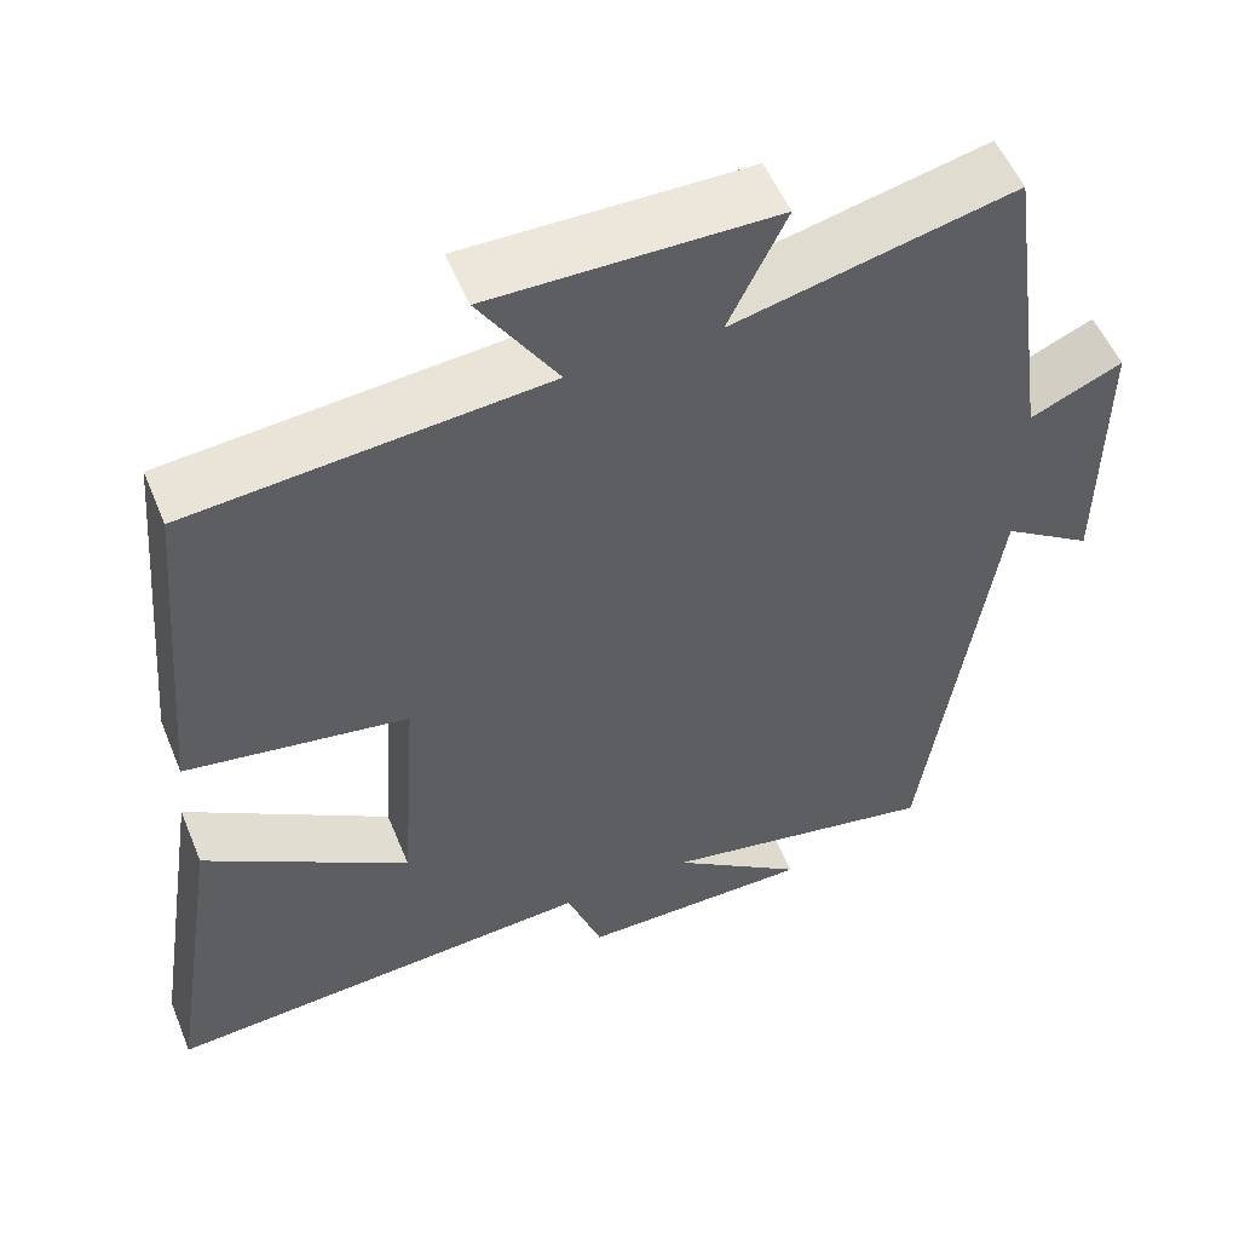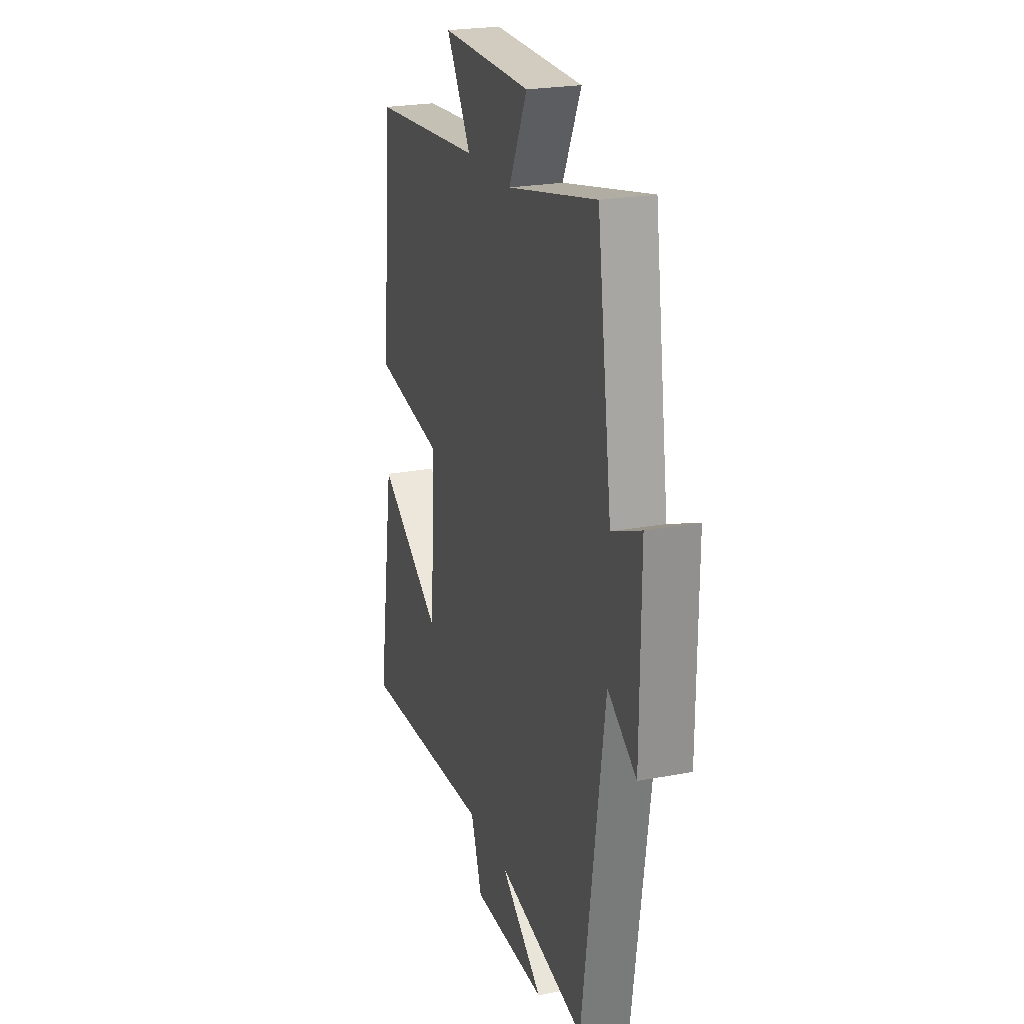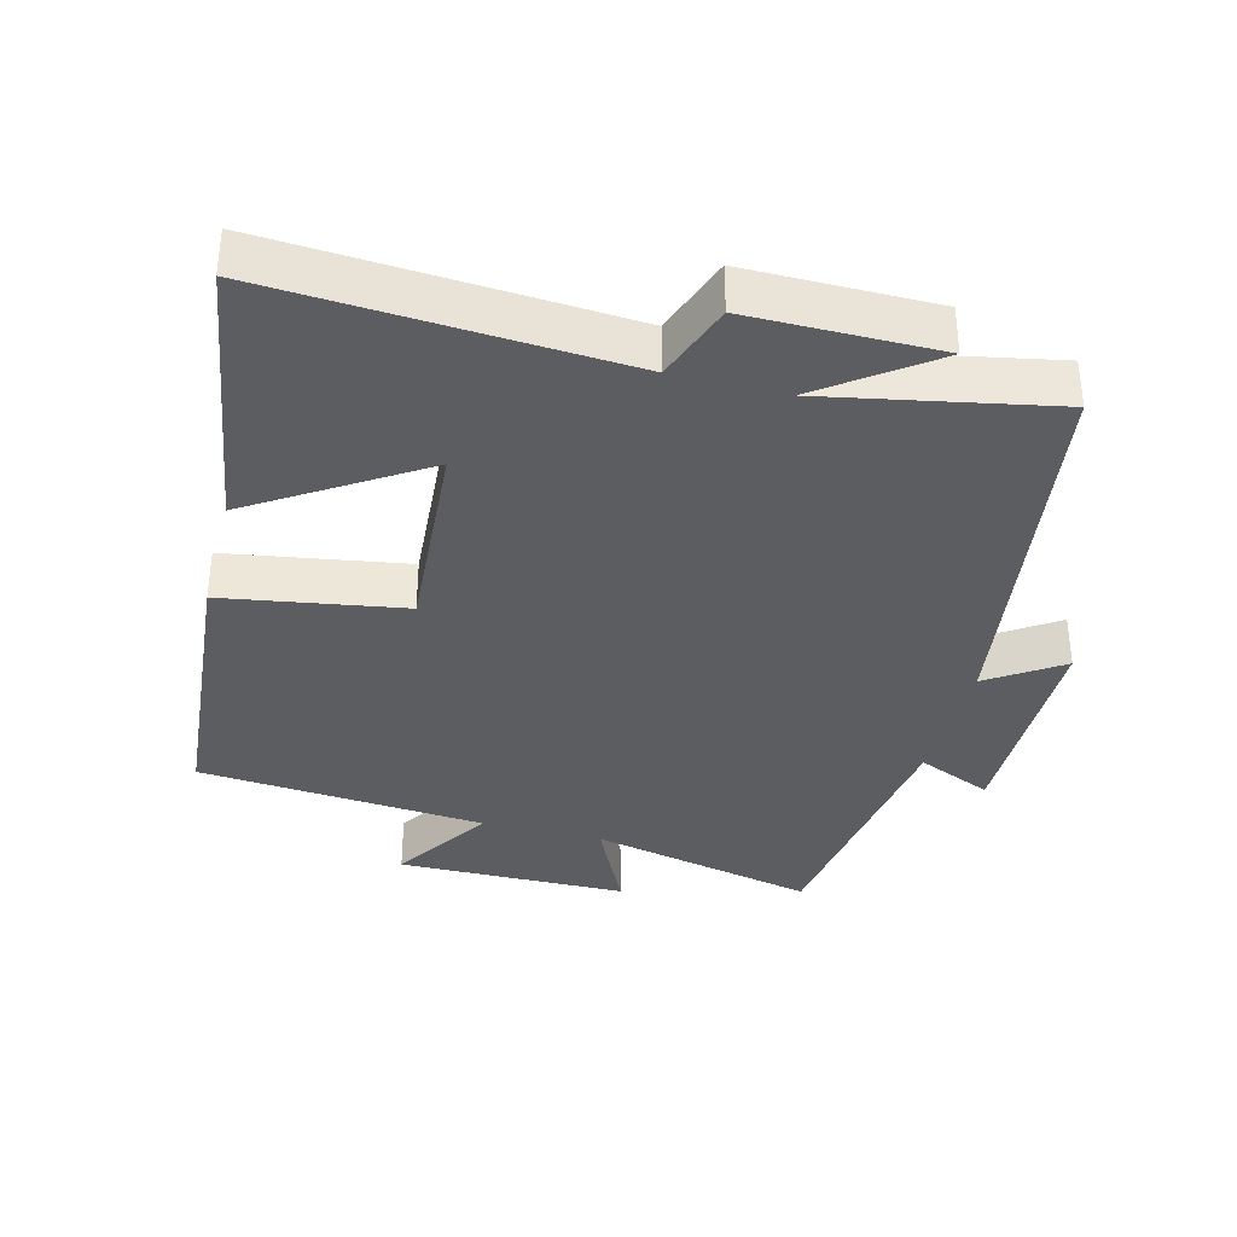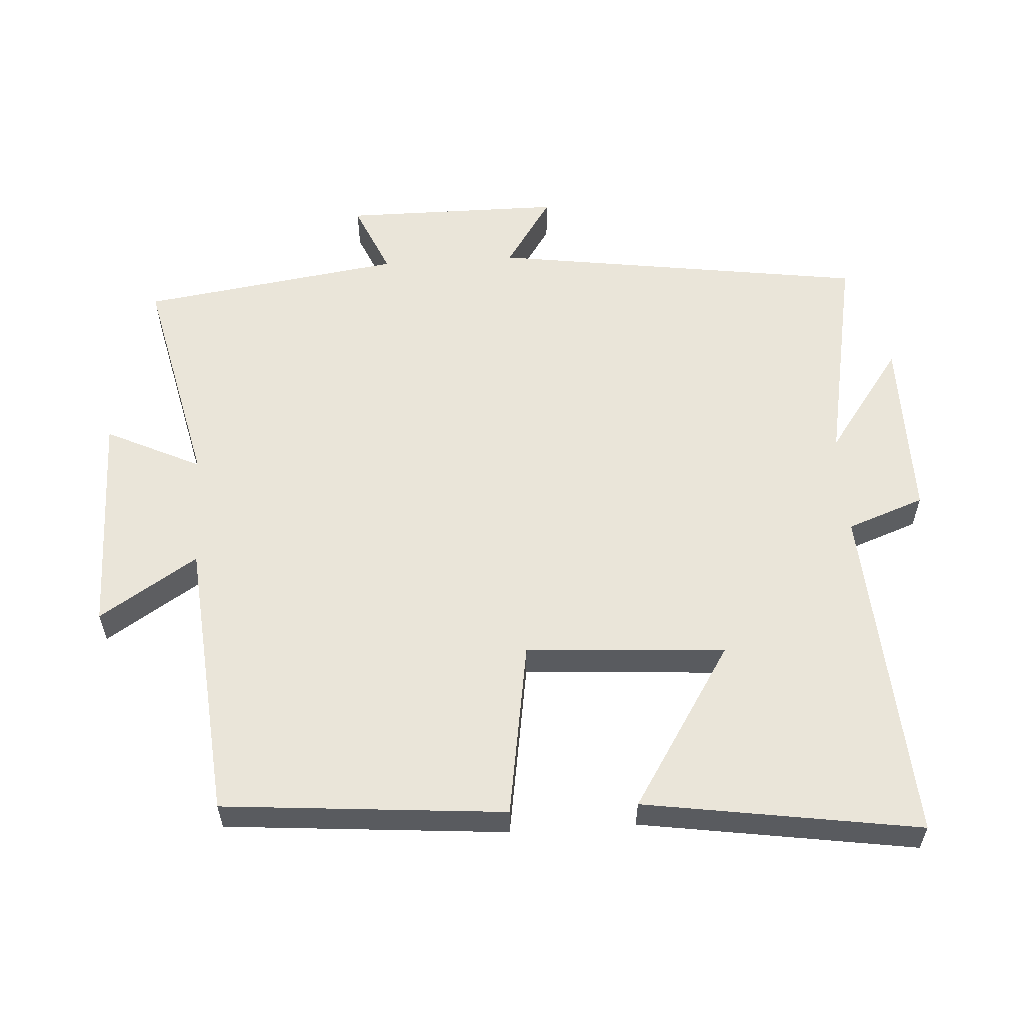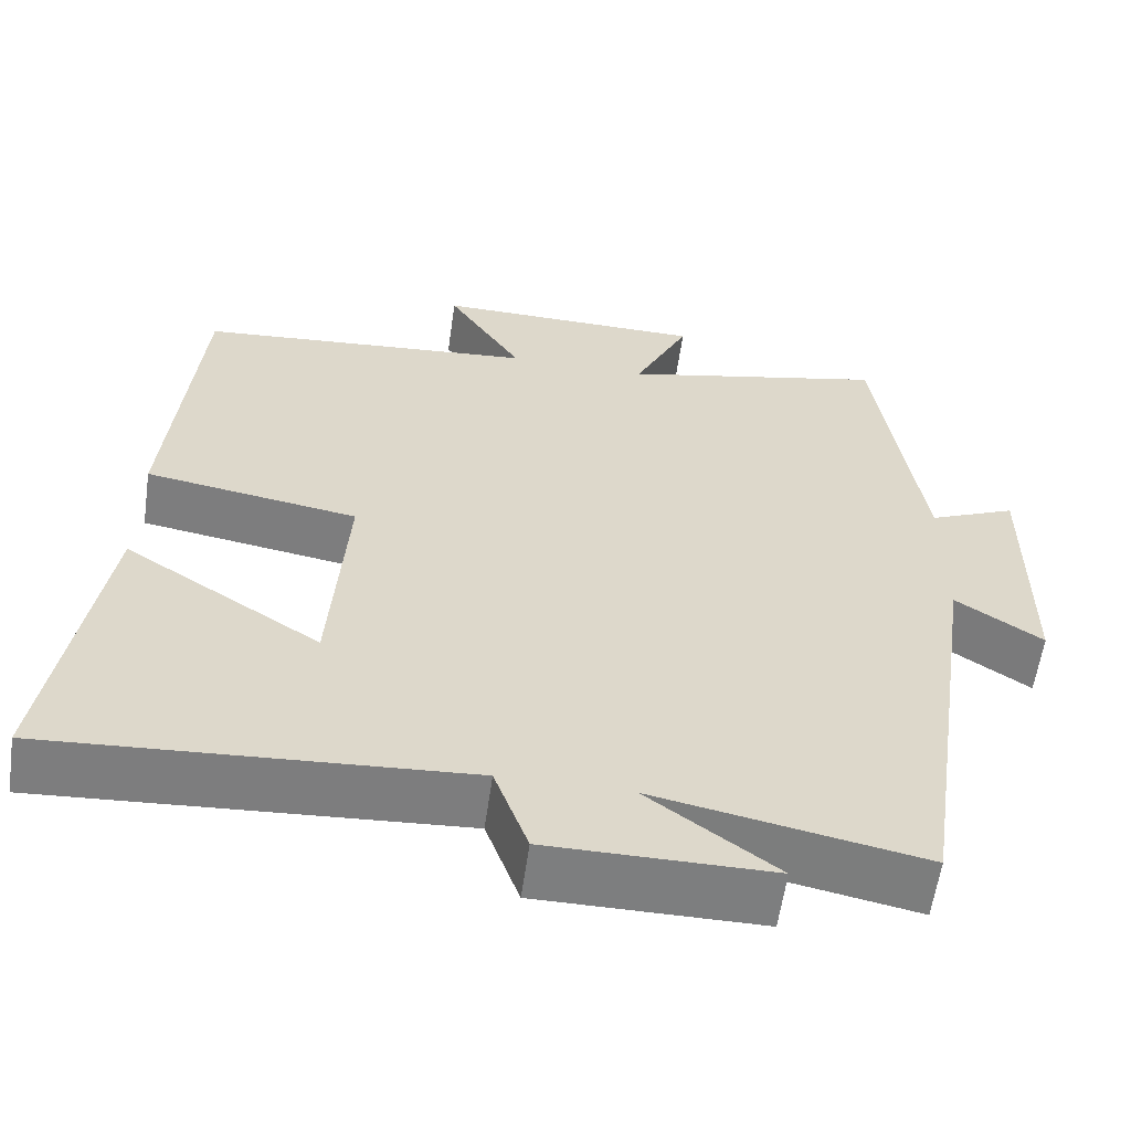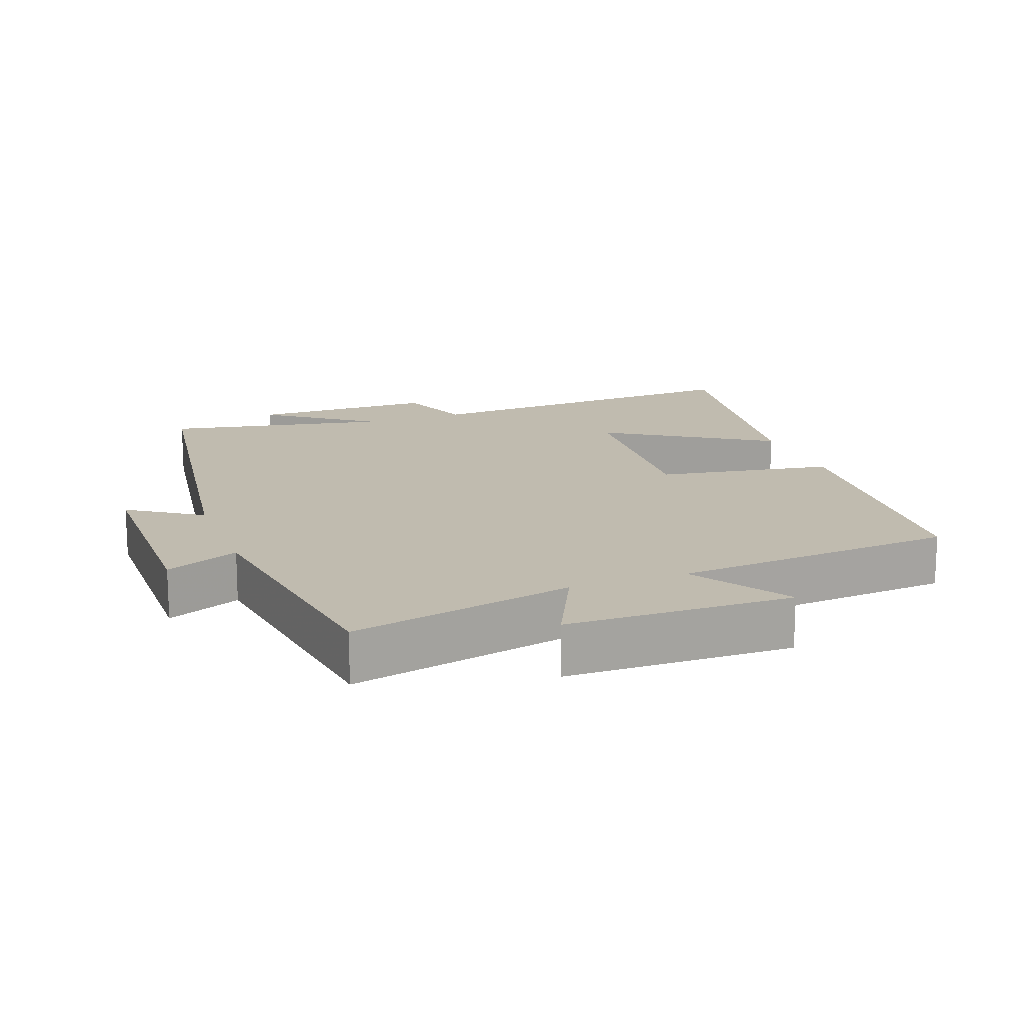
<metadata>
{"format":"obj","ext":"obj","renderer":"f3d","projection":"perspective","resolution":1024,"background":"white","views":[{"elev":53.8,"azim":157.8,"up":"+Z"},{"elev":23.3,"azim":-107.9,"up":"+Z"},{"elev":-35.7,"azim":165.5,"up":"+Y"},{"elev":57.7,"azim":86.2,"up":"+Y"},{"elev":-59.3,"azim":171.9,"up":"+Z"},{"elev":15.9,"azim":-20.3,"up":"+Y"}]}
</metadata>
<code>
v 0.464 0.07 0.465
v 0.5 0.07 0.053
v 0.242 0.07 0.011
v 0.262 0.07 -0.281
v 0.5 0.07 -0.129
v 0.563 0.07 -0.532
v 0.061 0.07 -0.5
v 0.02 0.07 -0.613
v -0.25 0.07 -0.613
v -0.095 0.07 -0.5
v -0.419 0.07 -0.563
v -0.5 0.07 -0.013
v -0.605 0.07 -0.083
v -0.607 0.07 0.237
v -0.5 0.07 0.191
v -0.446 0.07 0.573
v -0.12 0.07 0.5
v -0.187 0.07 0.639
v 0.143 0.07 0.643
v 0.052 0.07 0.5
v 0.464 0 0.465
v 0.5 0 0.053
v 0.242 0 0.011
v 0.262 0 -0.281
v 0.5 0 -0.129
v 0.563 0 -0.532
v 0.061 0 -0.5
v 0.02 0 -0.613
v -0.25 0 -0.613
v -0.095 0 -0.5
v -0.419 0 -0.563
v -0.5 0 -0.013
v -0.605 0 -0.083
v -0.607 0 0.237
v -0.5 0 0.191
v -0.446 0 0.573
v -0.12 0 0.5
v -0.187 0 0.639
v 0.143 0 0.643
v 0.052 0 0.5
f 17 18 19 20
f 17 20 1 2
f 15 16 17 2
f 12 13 14 15
f 10 11 12 15
f 7 8 9 10
f 7 10 15
f 4 5 6 7
f 3 4 7 15
f 2 3 15
f 40 39 38 37
f 22 21 40 37
f 22 37 36 35
f 35 34 33 32
f 35 32 31 30
f 30 29 28 27
f 35 30 27
f 27 26 25 24
f 35 27 24 23
f 35 23 22
f 1 21 22 2
f 2 22 23 3
f 3 23 24 4
f 4 24 25 5
f 5 25 26 6
f 6 26 27 7
f 7 27 28 8
f 8 28 29 9
f 9 29 30 10
f 10 30 31 11
f 11 31 32 12
f 12 32 33 13
f 13 33 34 14
f 14 34 35 15
f 15 35 36 16
f 16 36 37 17
f 17 37 38 18
f 18 38 39 19
f 19 39 40 20
f 20 40 21 1

</code>
